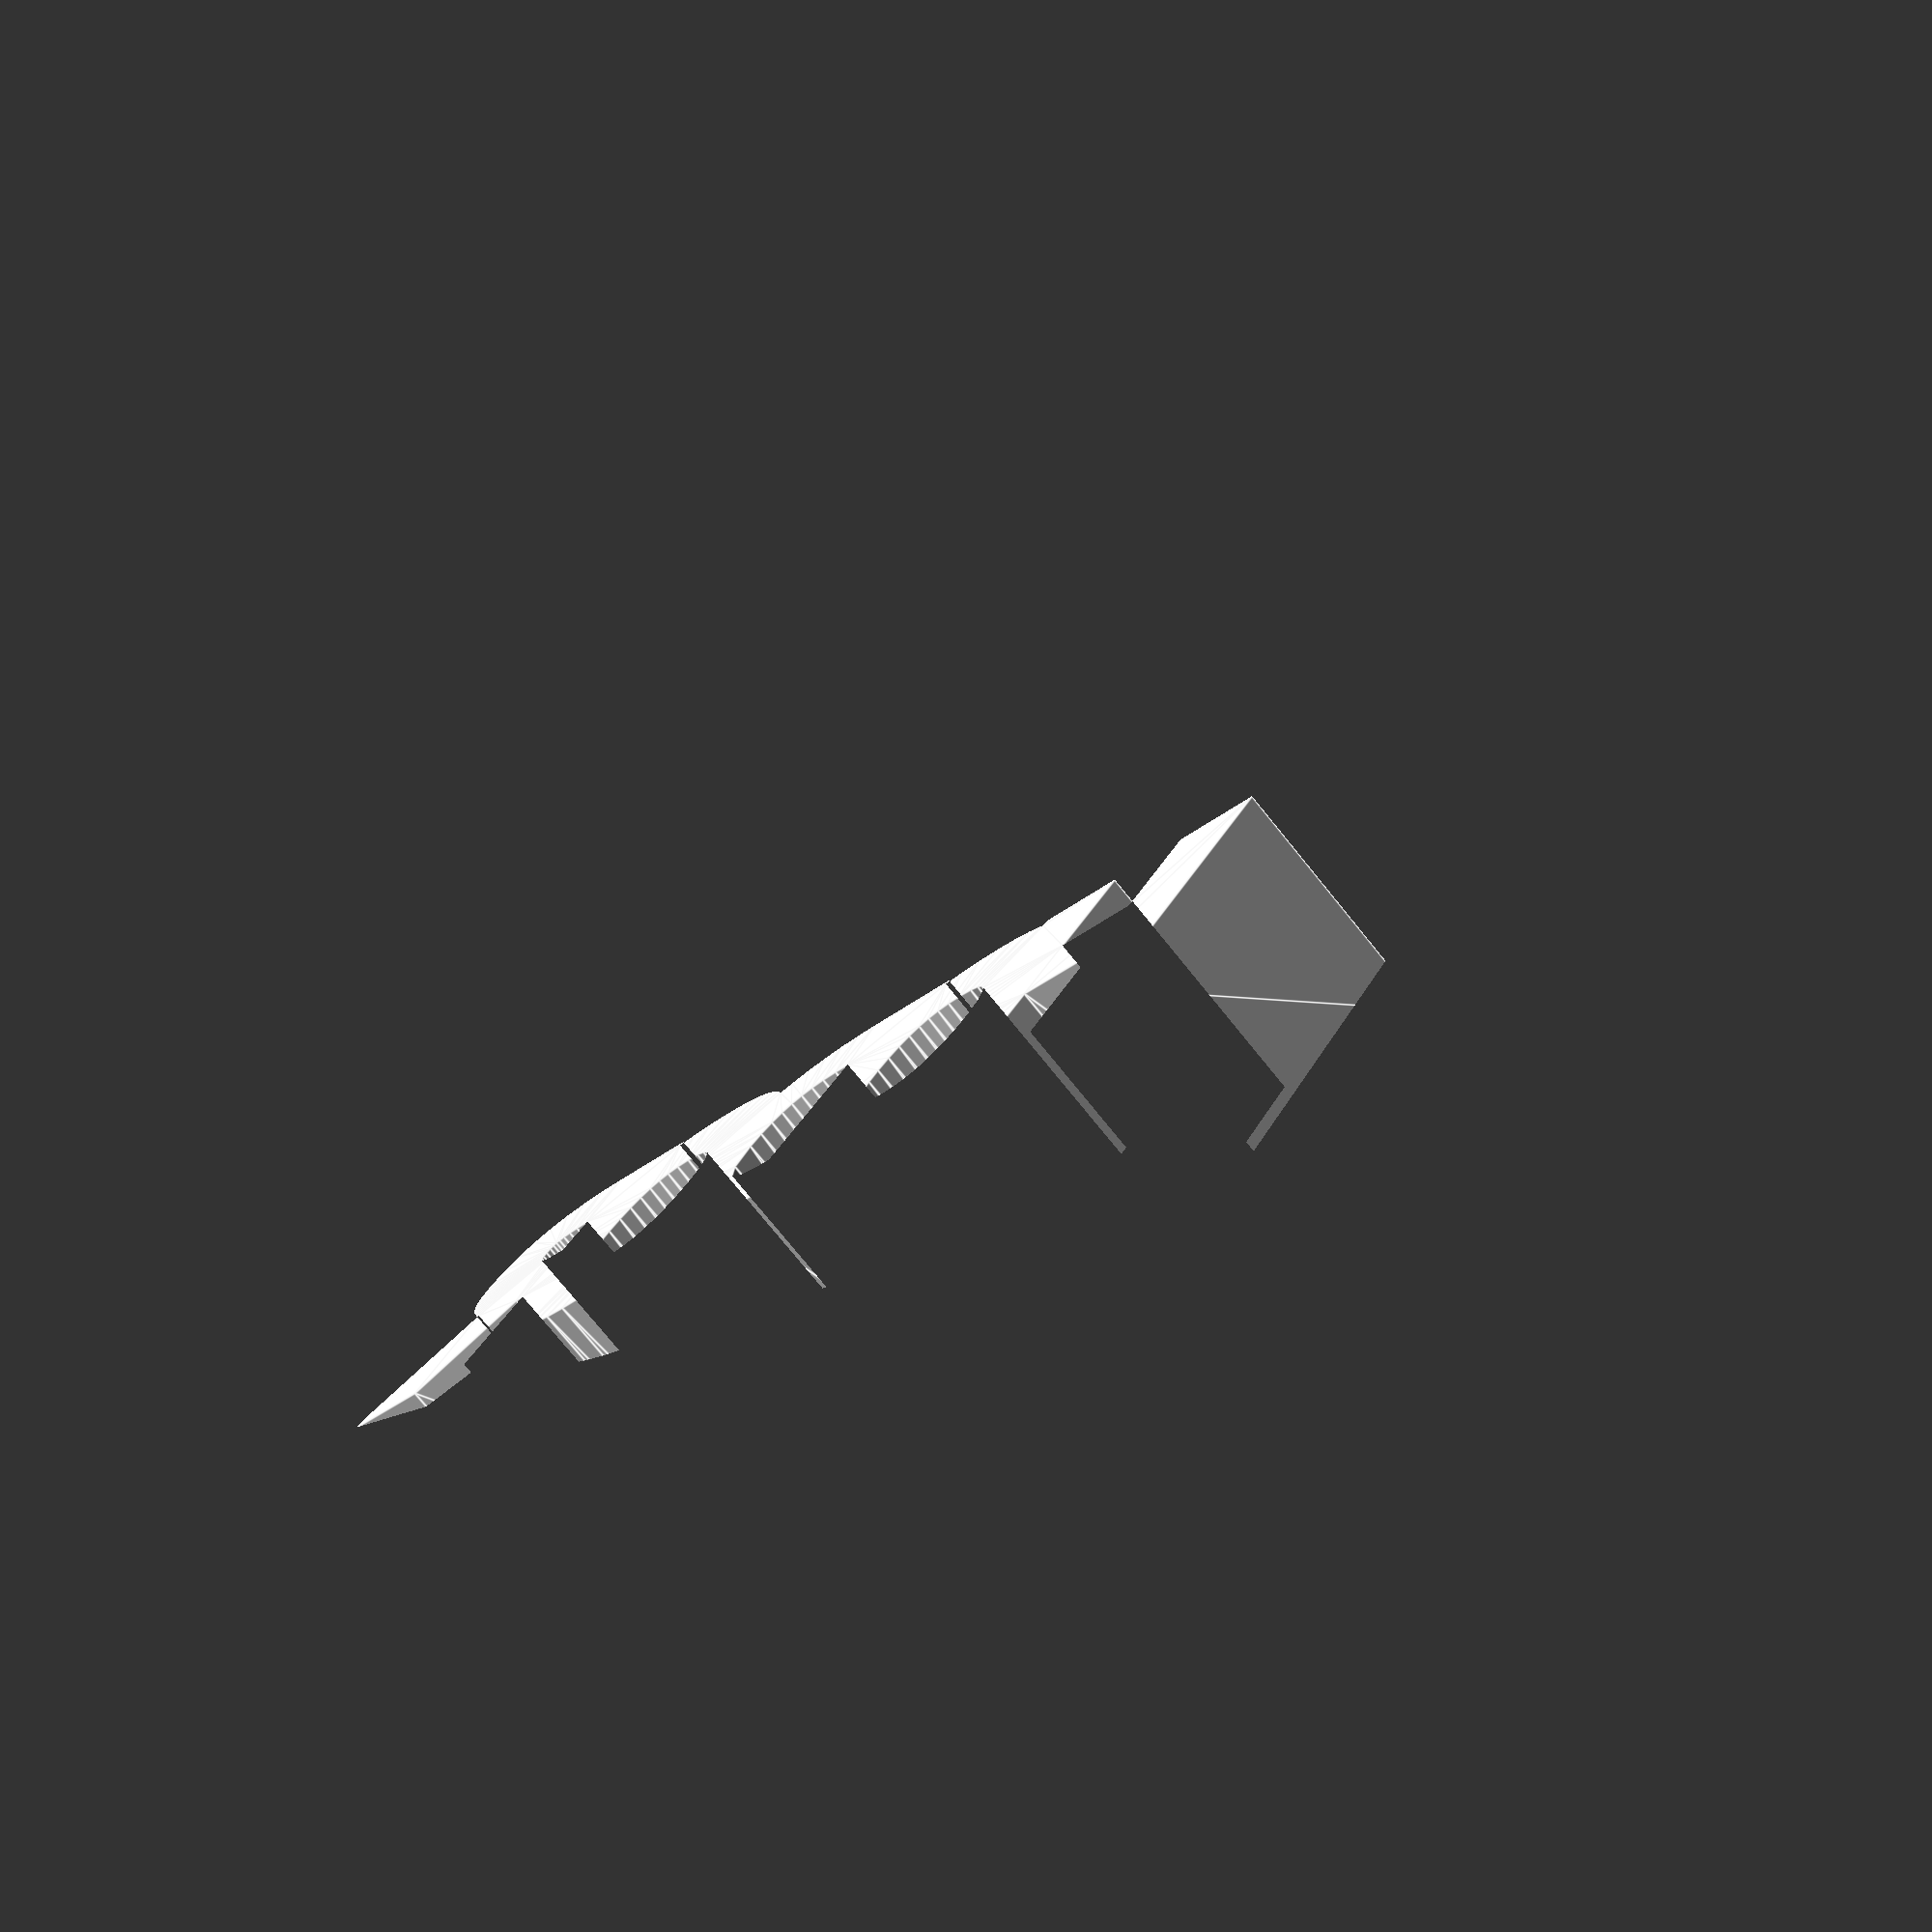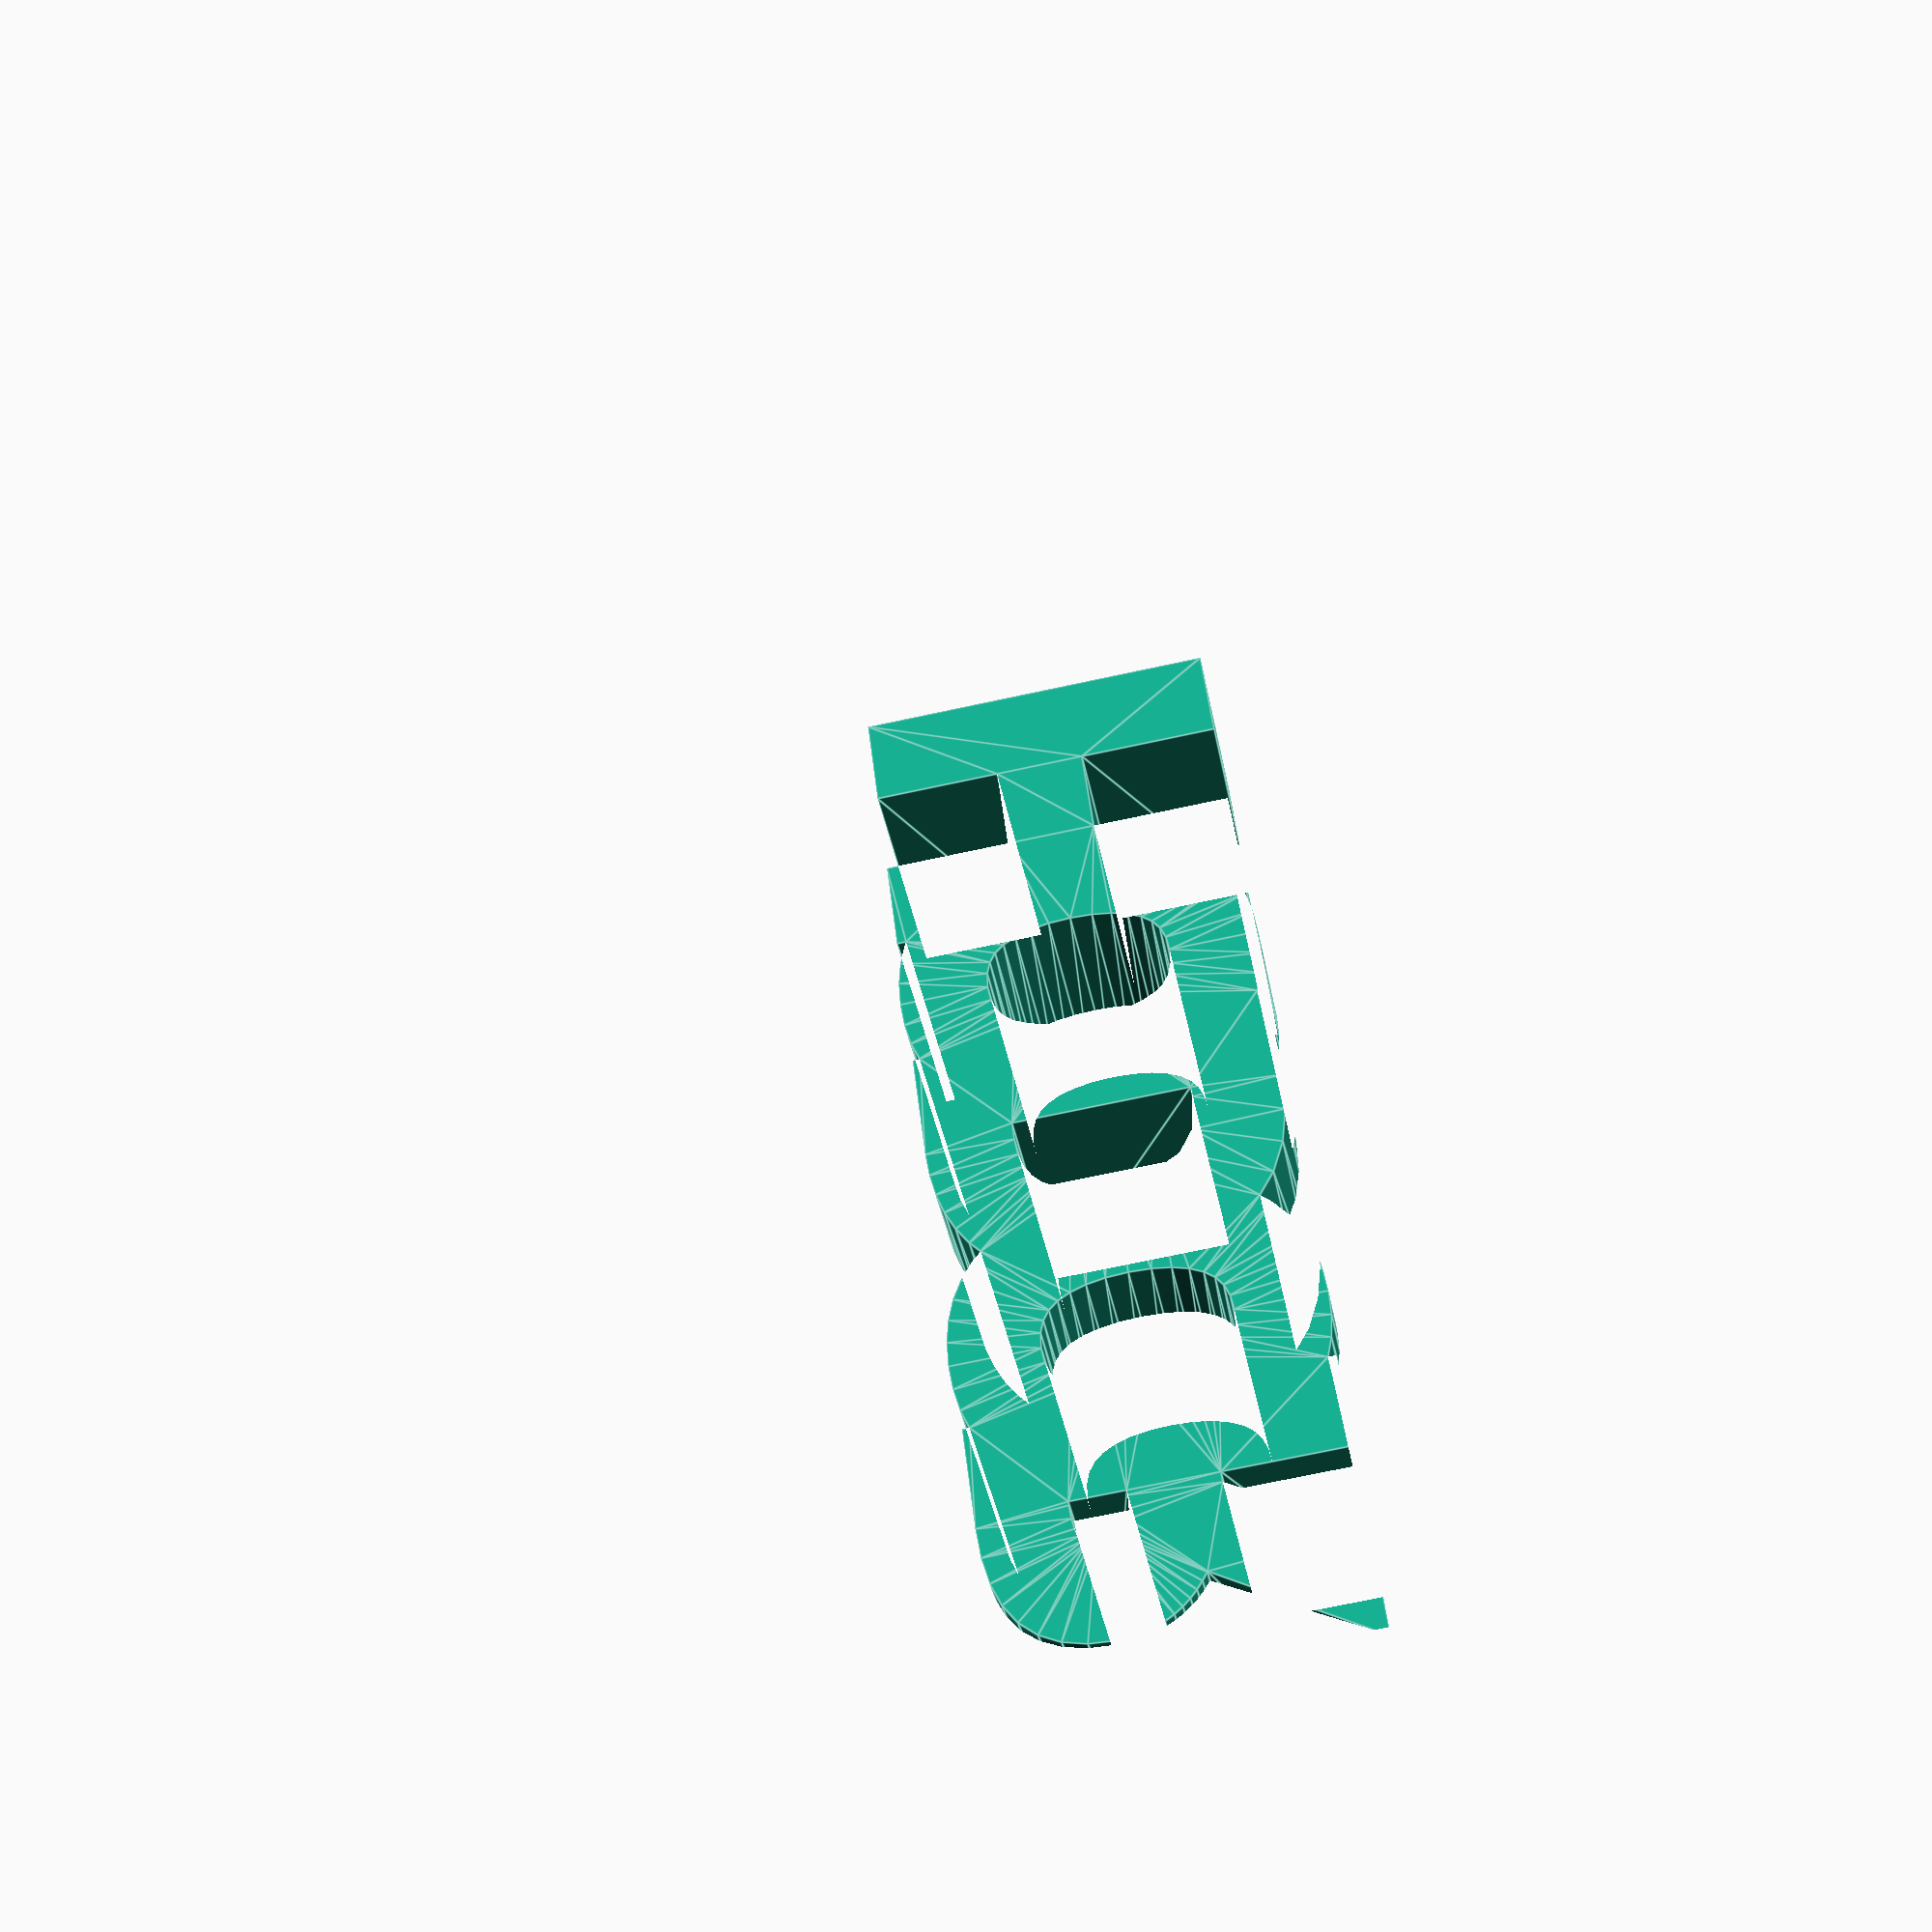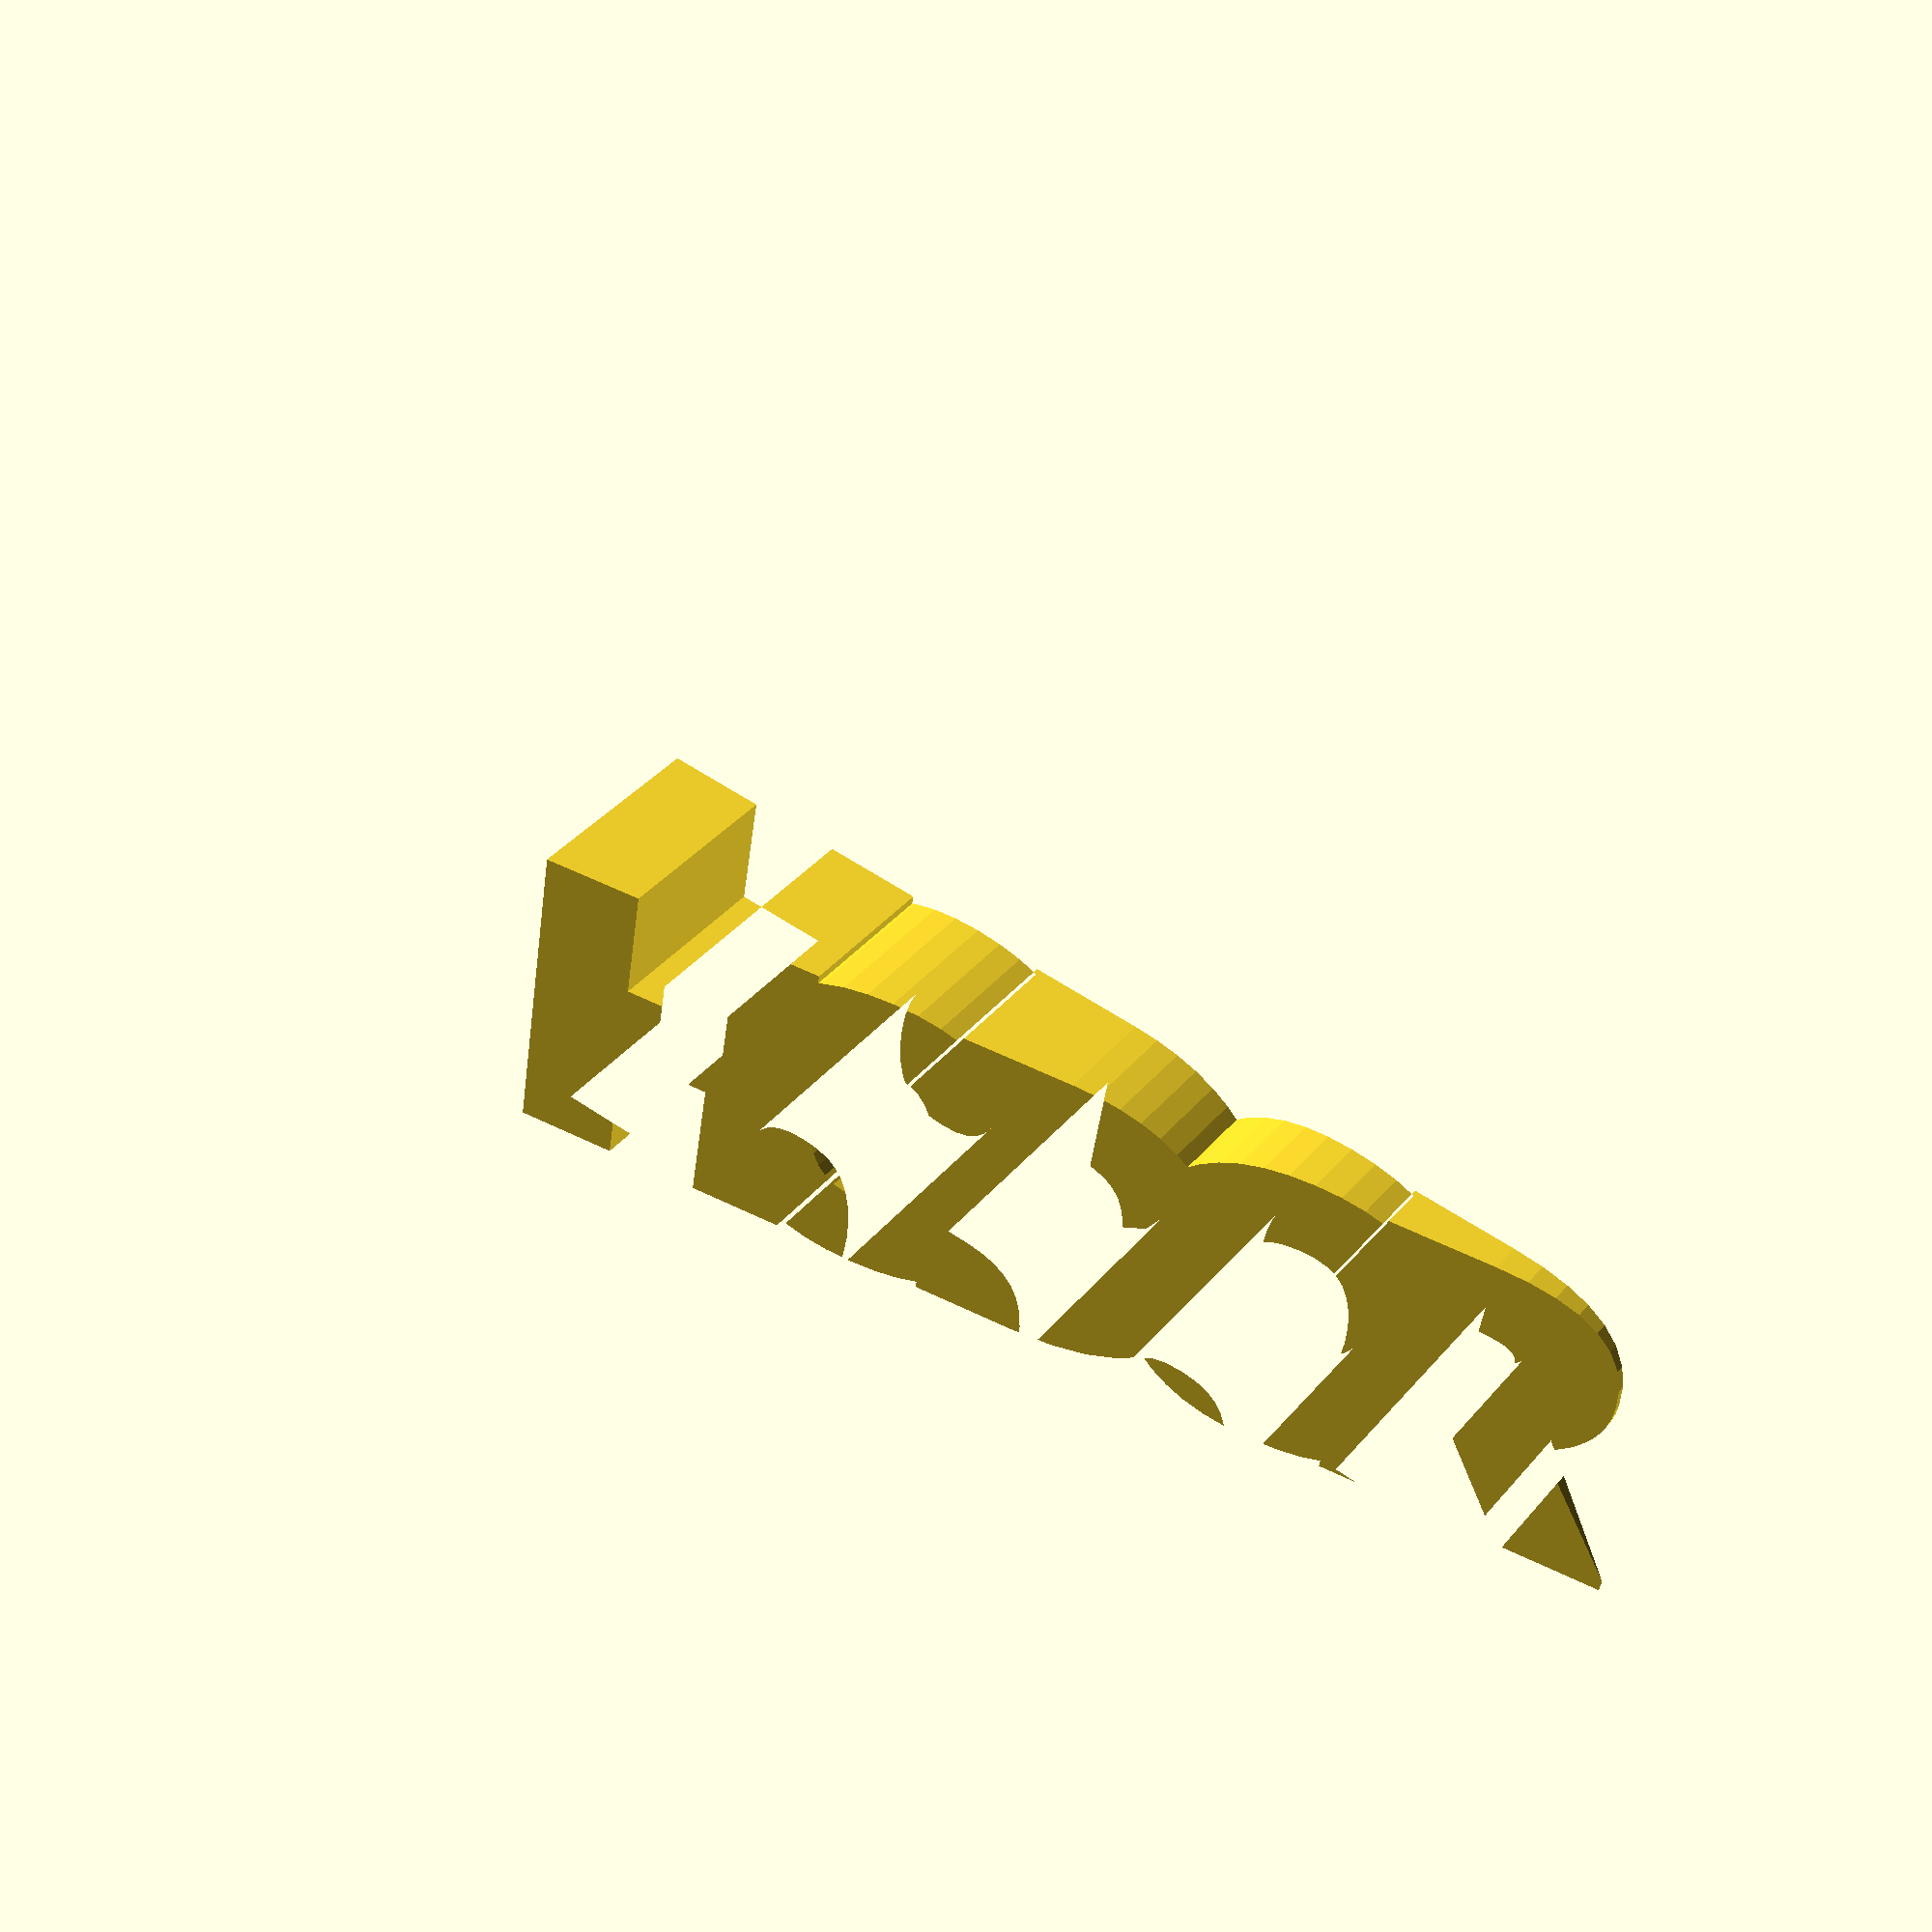
<openscad>
intersection(){
  translate([0,-5,0]) rotate([0,190,0]) cube([150,60,30]);
  translate([-12,0,0])  linear_extrude(height = 25) offset(delta = 1.5){
    text(text="HODOR",font="Castellar:Bold",size=30,spacing=0.65, halign = "right");
  }
}
</openscad>
<views>
elev=77.4 azim=327.1 roll=219.0 proj=p view=edges
elev=218.2 azim=276.5 roll=349.6 proj=p view=edges
elev=141.9 azim=189.1 roll=144.8 proj=p view=wireframe
</views>
